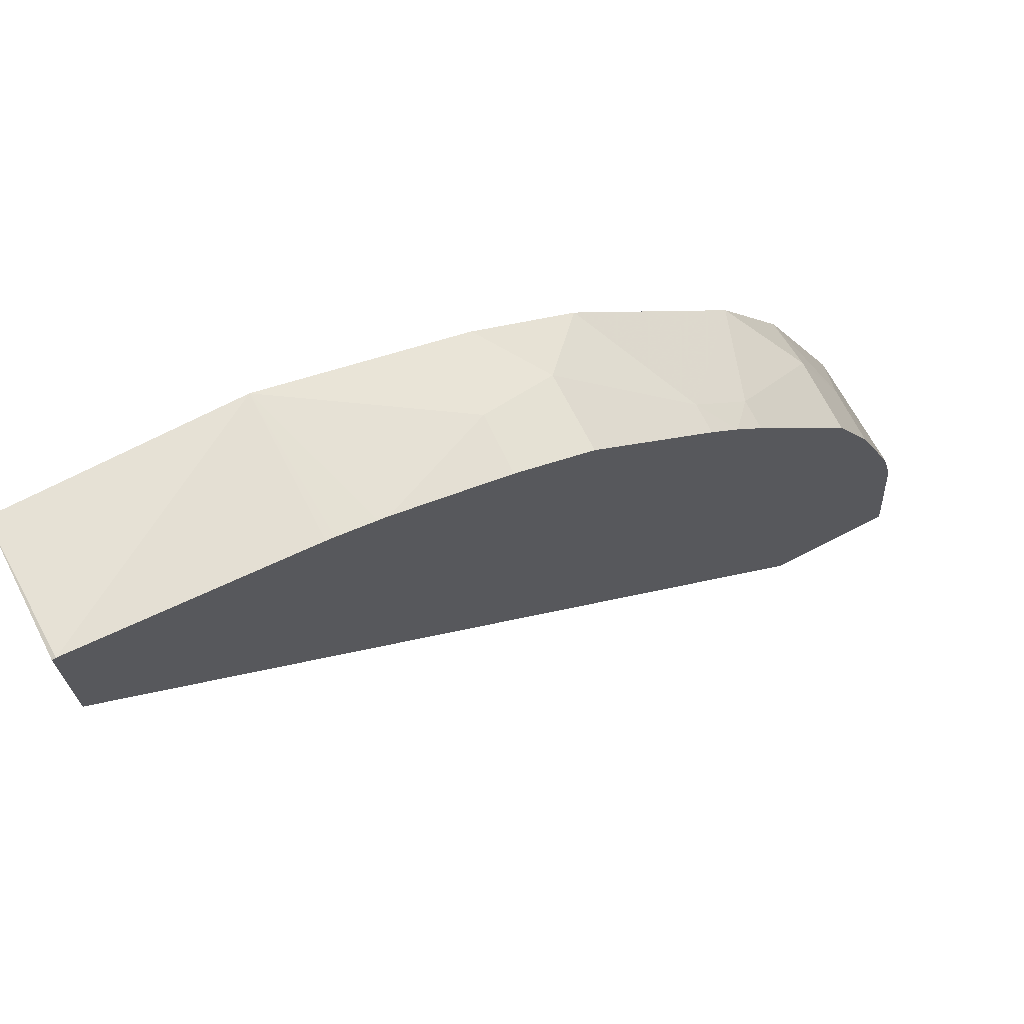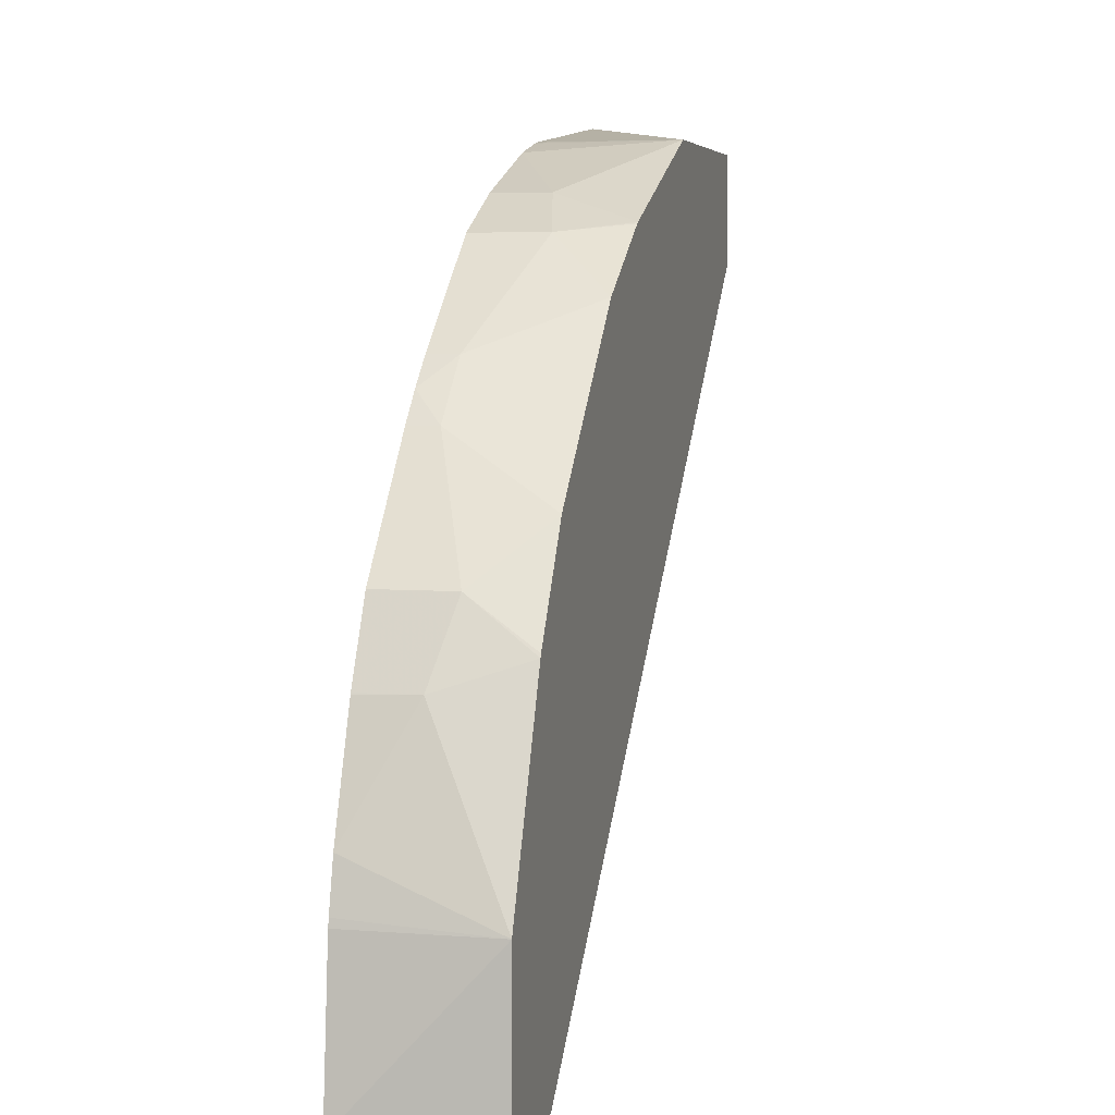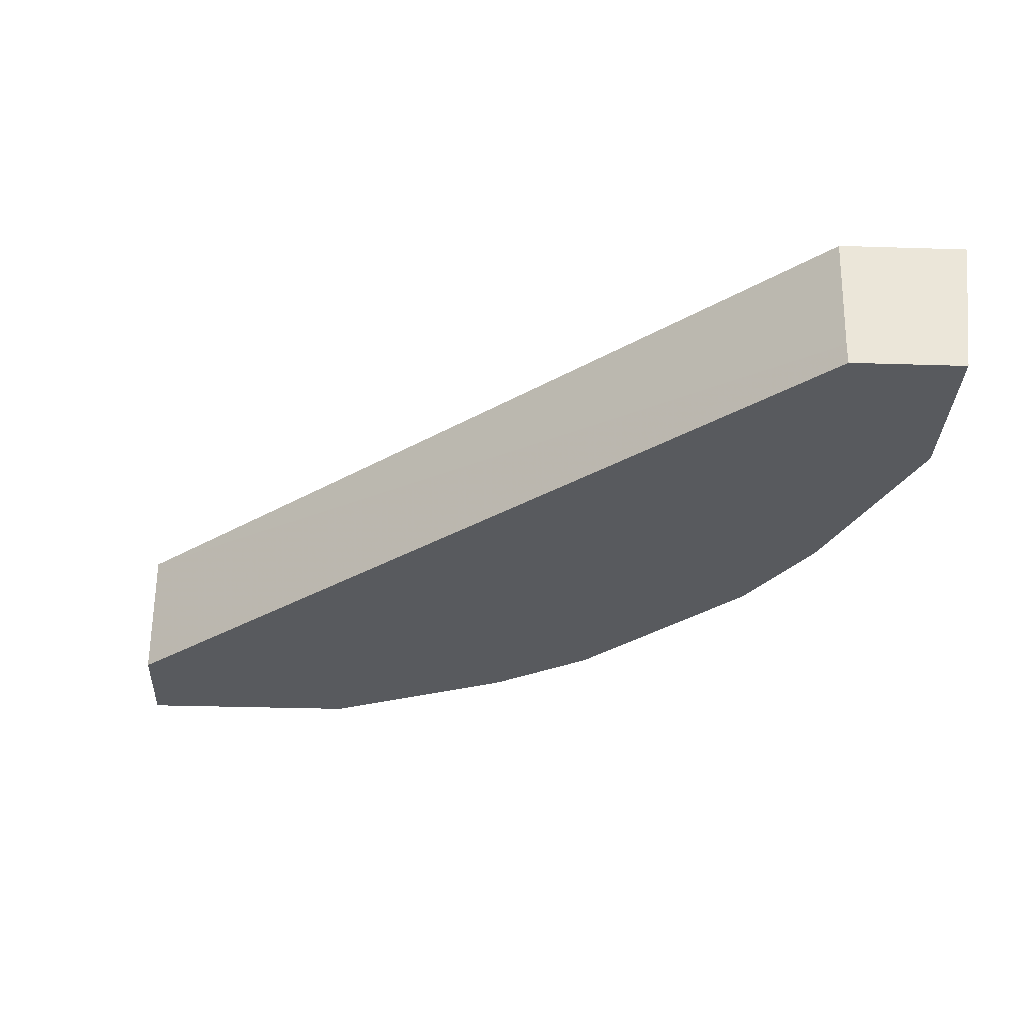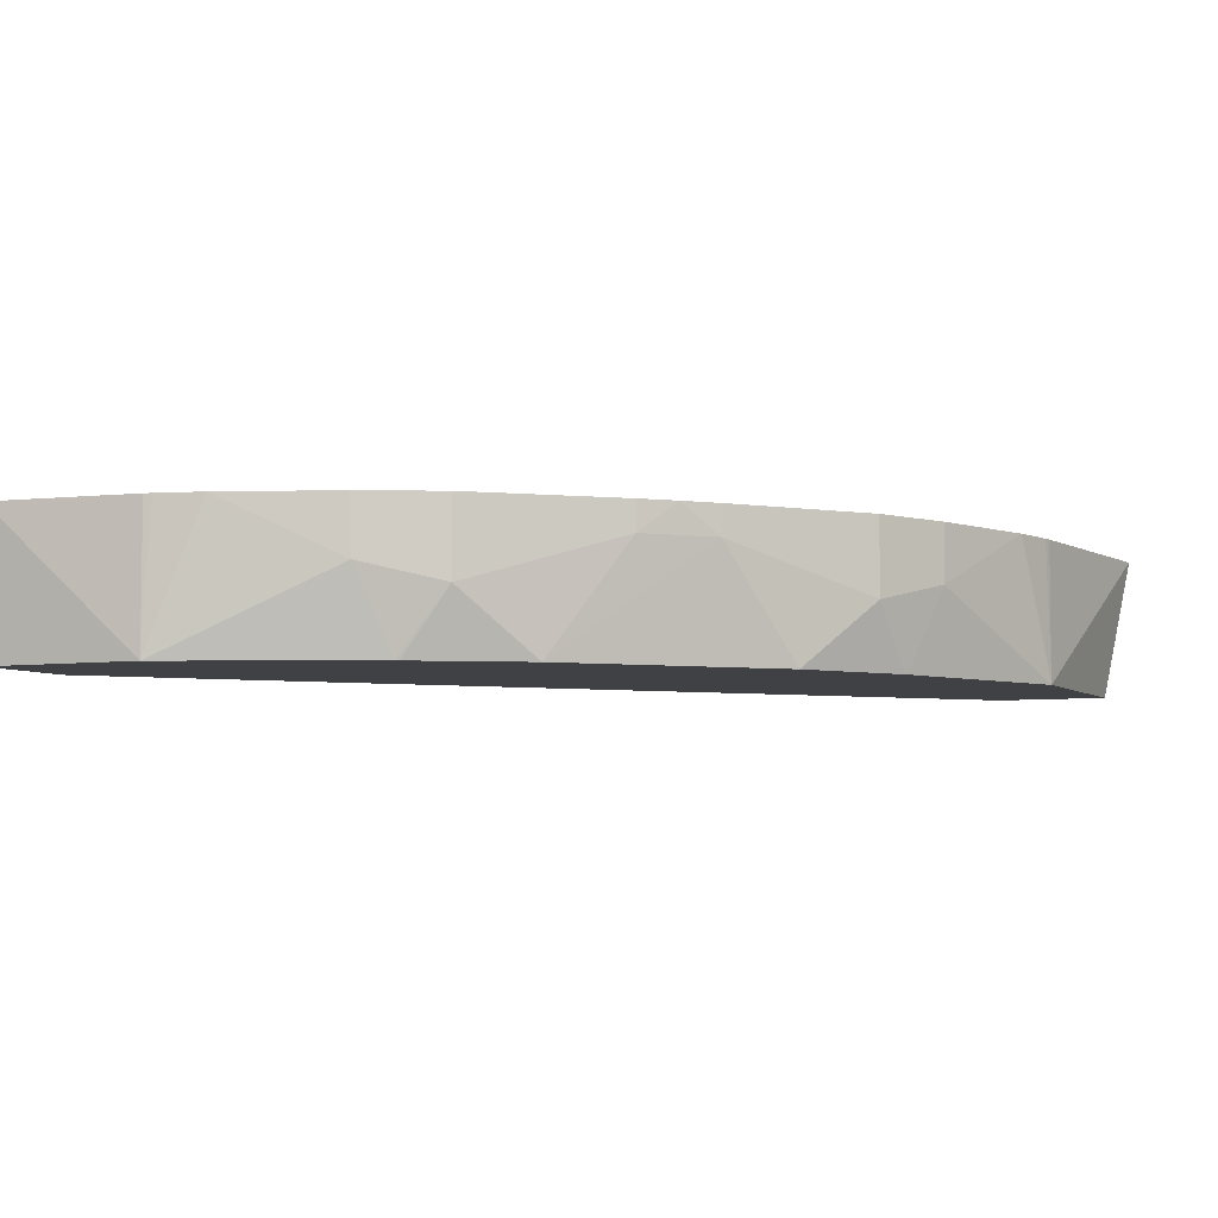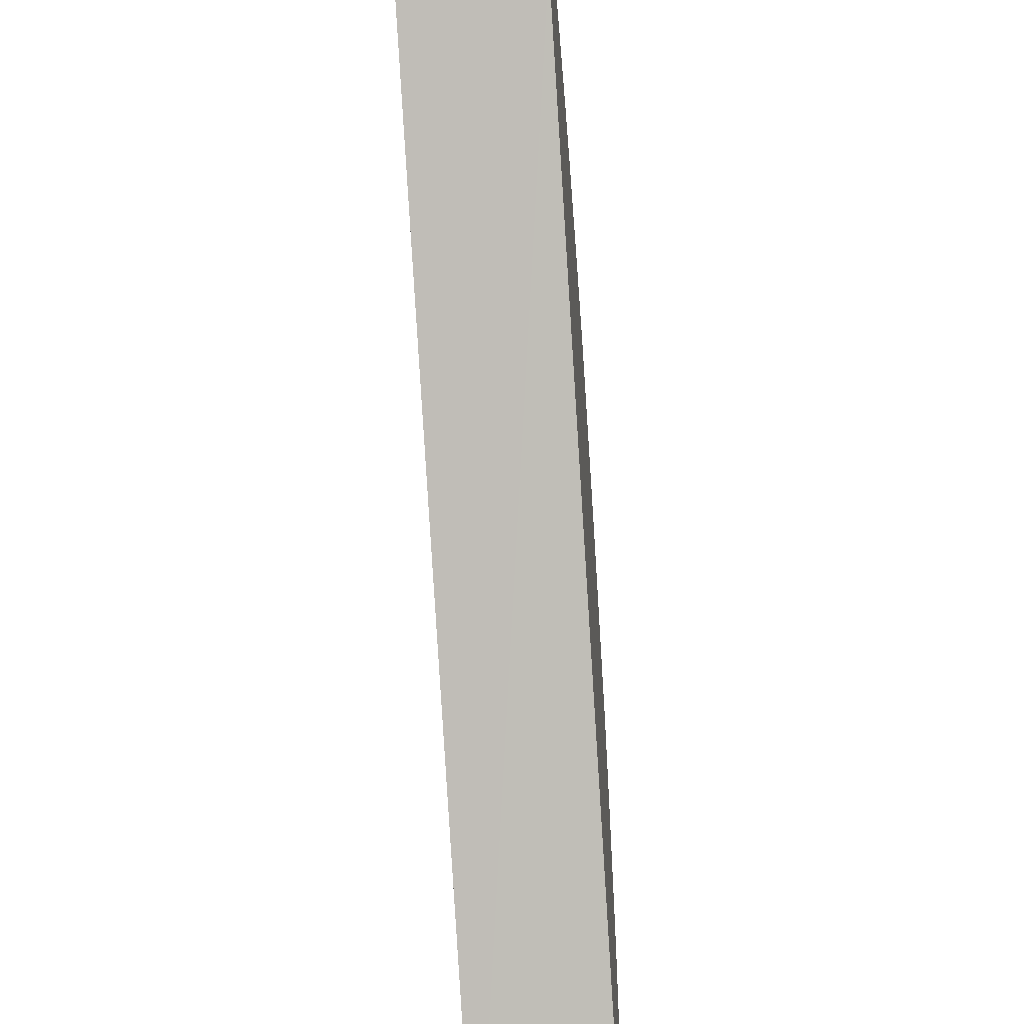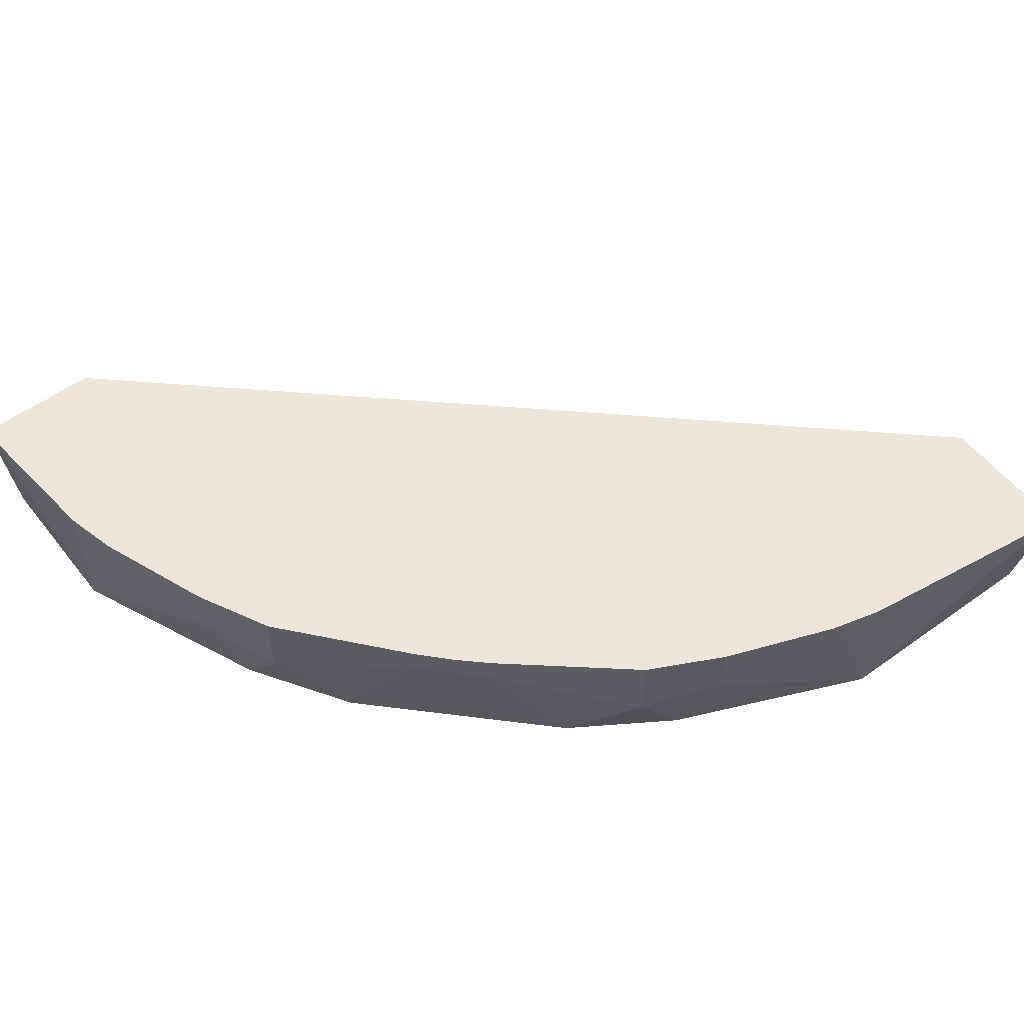
<metadata>
{"format":"obj","ext":"obj","renderer":"f3d","projection":"perspective","resolution":1024,"background":"white","views":[{"elev":70.8,"azim":152.7,"up":"+Z"},{"elev":5.0,"azim":-75.9,"up":"+Z"},{"elev":-31.1,"azim":177.4,"up":"+Y"},{"elev":-5.5,"azim":-65.9,"up":"+Y"},{"elev":-44.0,"azim":94.9,"up":"+Z"},{"elev":54.6,"azim":-37.3,"up":"+Y"}]}
</metadata>
<code>
v -0.2631 -0.2863 0.001886
v -0.2631 -0.2942 0.001886
v -0.2641 -0.2433 0.001886
v 0.001856 -0.2432 0.2438
v -0.3047 -0.2942 0.001886
v 0.001856 -0.2942 0.2438
v -0.2679 -0.2432 0.001886
v 0.001856 -0.2432 0.2945
v -0.3047 -0.2942 0.06097
v -0.3101 -0.2432 0.001886
v 0.001856 -0.2942 0.2844
v 0.0005732 -0.2432 0.2949
v -0.3 -0.2432 0.0807
v -0.3042 -0.2432 0.06384
v -0.3047 -0.2432 0.06097
v -0.3101 -0.2432 0.005385
v -0.2745 -0.2942 0.1317
v -0.2844 -0.2641 0.1219
v -0.08128 -0.2942 0.2844
v -0.08128 -0.2432 0.2844
v -0.2847 -0.2432 0.1213
v -0.2738 -0.2942 0.1329
v -0.2709 -0.2709 0.149
v -0.2844 -0.2432 0.1219
v -0.08415 -0.2432 0.2838
v -0.09765 -0.2432 0.2805
v -0.101 -0.2432 0.2796
v -0.1422 -0.2641 0.2641
v -0.152 -0.2942 0.2542
v -0.2506 -0.2942 0.1693
v -0.2709 -0.2432 0.149
v -0.2336 -0.254 0.193
v -0.1417 -0.2432 0.2644
v -0.1434 -0.2432 0.2635
v -0.1693 -0.2709 0.2506
v -0.1524 -0.2942 0.254
v -0.2303 -0.2942 0.1896
v -0.2133 -0.254 0.2133
v -0.2336 -0.2432 0.193
v -0.2238 -0.2432 0.2035
v -0.1693 -0.2432 0.2506
v -0.1532 -0.2942 0.2535
v -0.1896 -0.2942 0.2302
v -0.2133 -0.2432 0.2133
f 19 27 28
f 19 26 27
f 19 25 26
f 18 24 21
f 18 31 24
f 18 23 31
f 17 23 18
f 17 22 23
f 11 12 19
f 12 20 19
f 19 28 29
f 9 18 13
f 9 17 18
f 9 15 16
f 9 14 15
f 9 13 14
f 8 12 11
f 13 18 21
f 22 30 23
f 27 33 28
f 23 32 39
f 5 16 10
f 38 44 40
f 37 43 38
f 35 43 42
f 35 38 43
f 35 44 38
f 35 41 44
f 35 42 36
f 23 30 32
f 34 41 35
f 32 38 40
f 30 38 32
f 30 37 38
f 29 35 36
f 28 35 29
f 28 34 35
f 28 33 34
f 23 39 31
f 32 40 39
f 5 9 16
f 19 20 25
f 4 20 12
f 2 17 9
f 2 22 17
f 2 30 22
f 2 37 30
f 2 43 37
f 2 42 43
f 2 36 42
f 2 29 36
f 2 9 5
f 2 19 29
f 2 6 11
f 1 6 2
f 1 4 6
f 1 3 4
f 1 7 3
f 1 10 7
f 1 2 5
f 4 12 8
f 2 11 19
f 3 7 4
f 1 5 10
f 4 11 6
f 4 8 11
f 4 26 25
f 4 27 26
f 4 33 27
f 4 34 33
f 4 41 34
f 4 25 20
f 4 40 44
f 4 39 40
f 4 44 41
f 4 24 31
f 4 21 24
f 4 13 21
f 4 14 13
f 4 15 14
f 4 16 15
f 4 10 16
f 4 7 10
f 4 31 39

</code>
